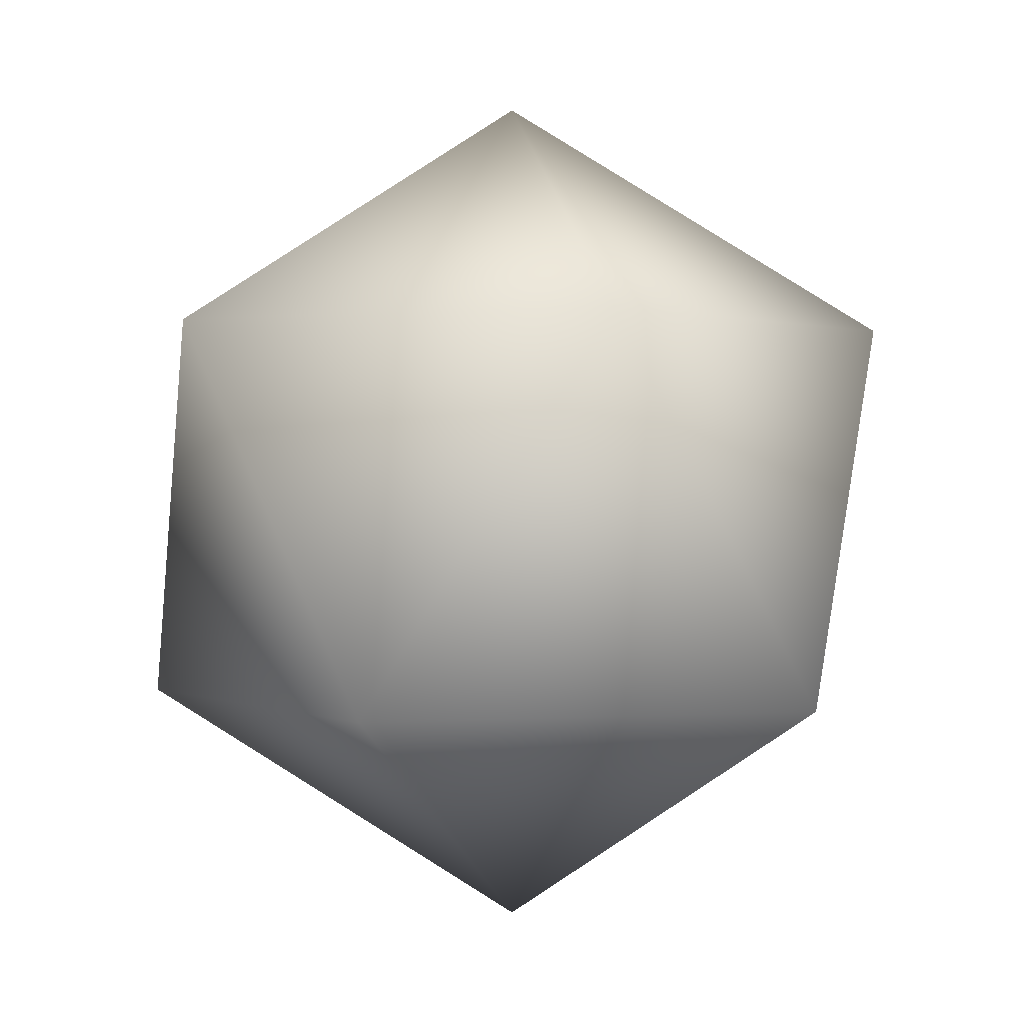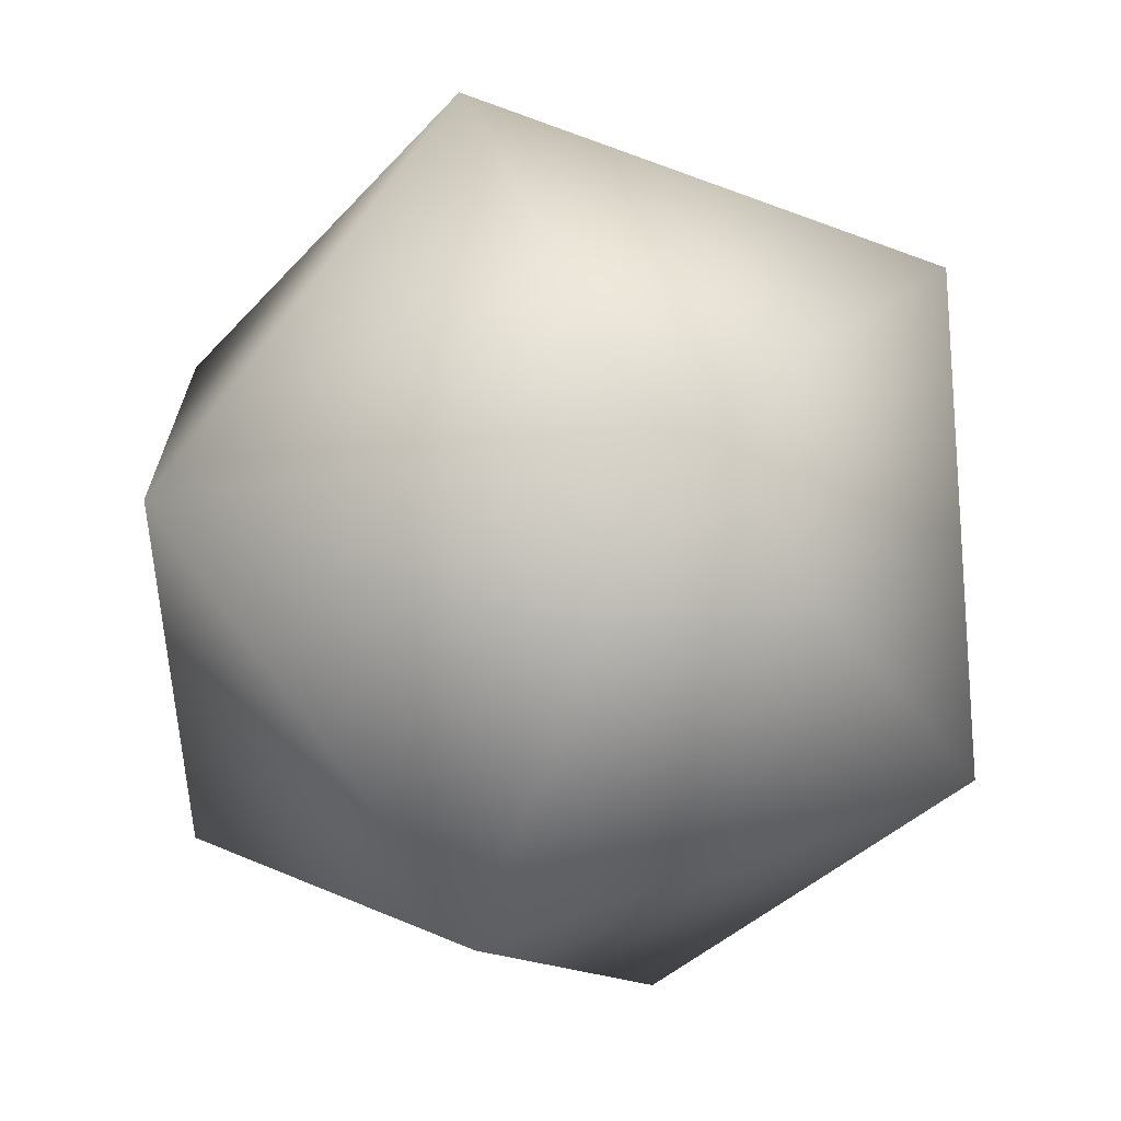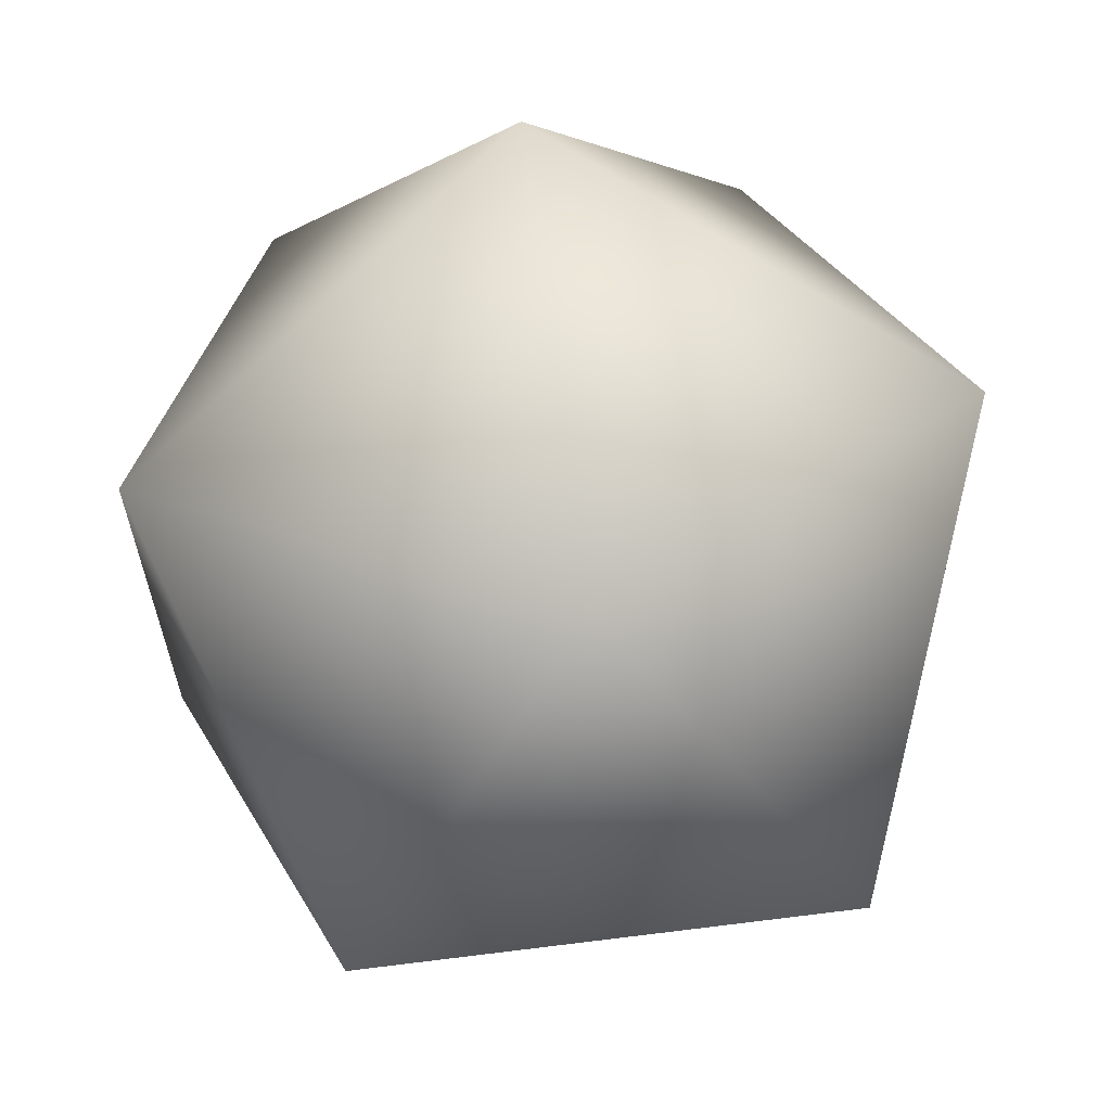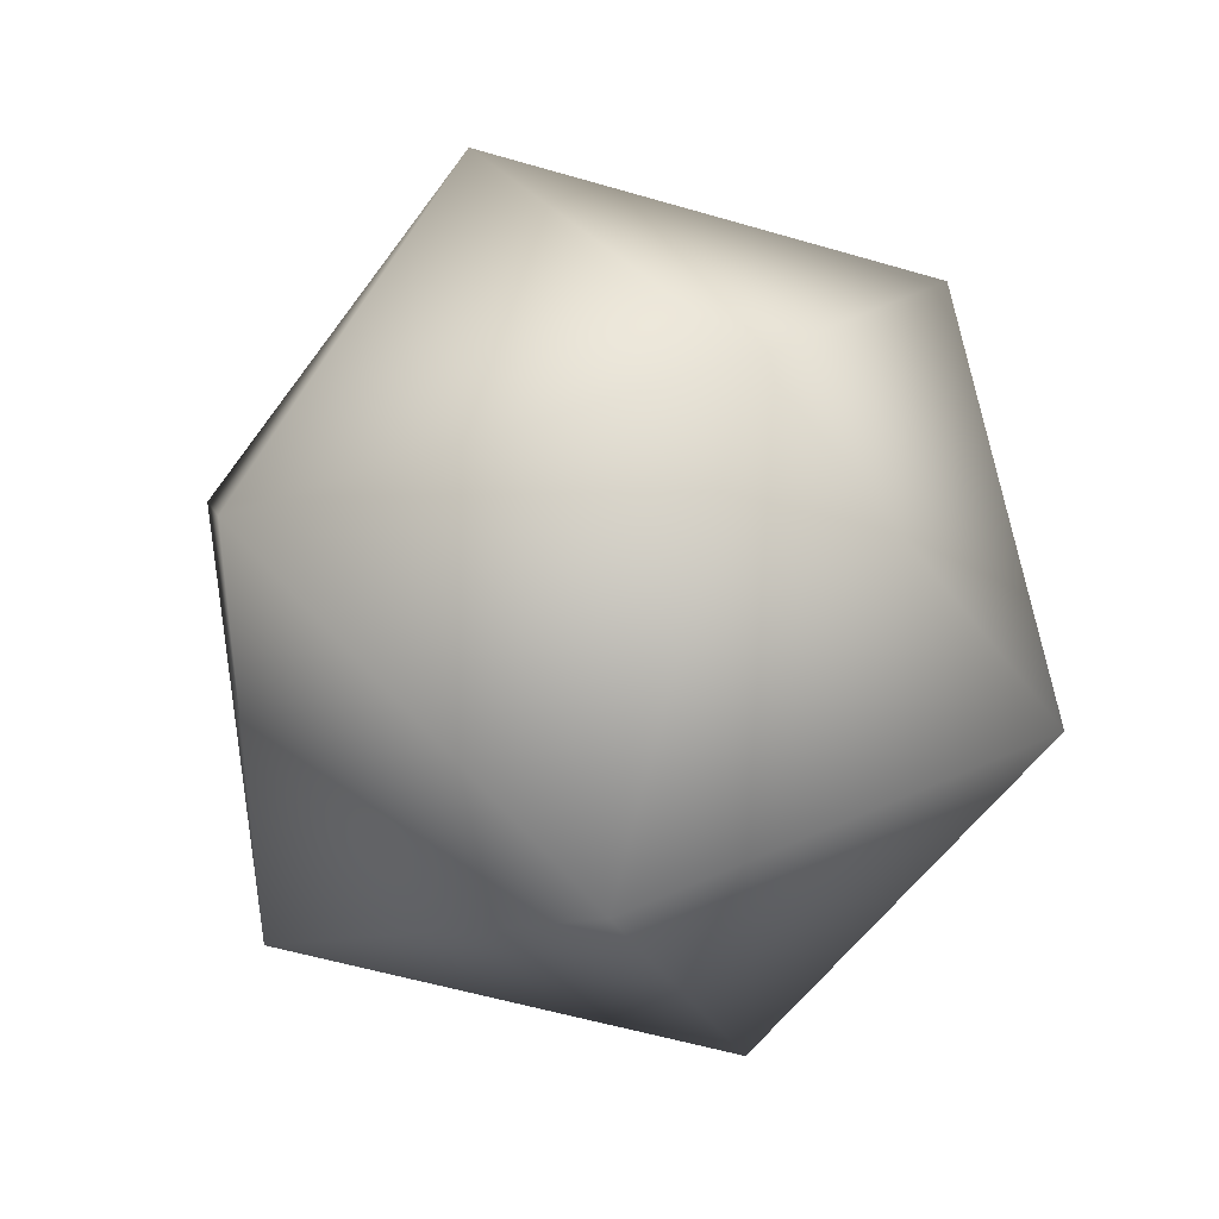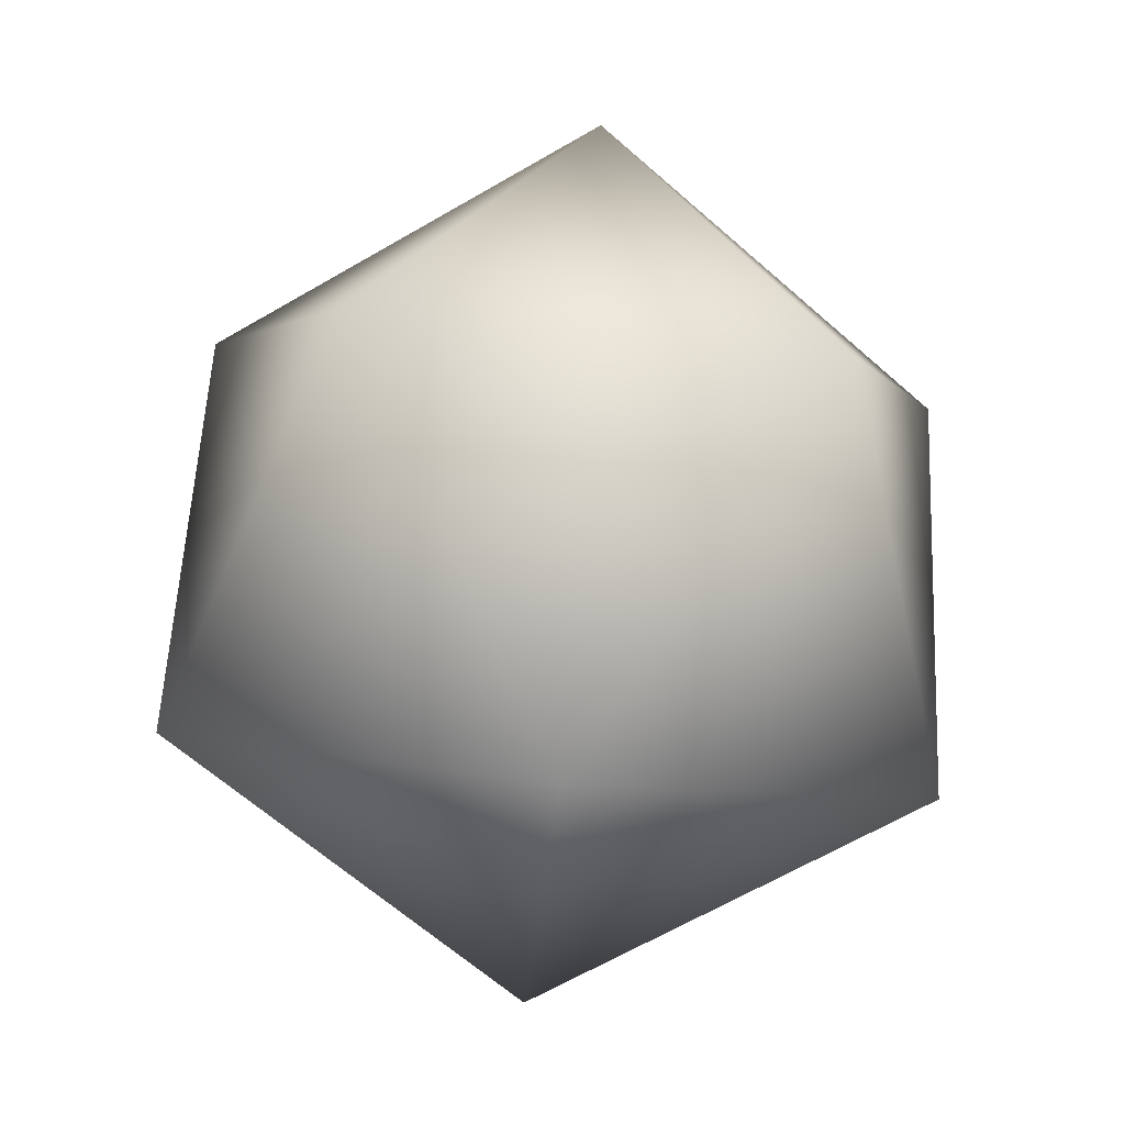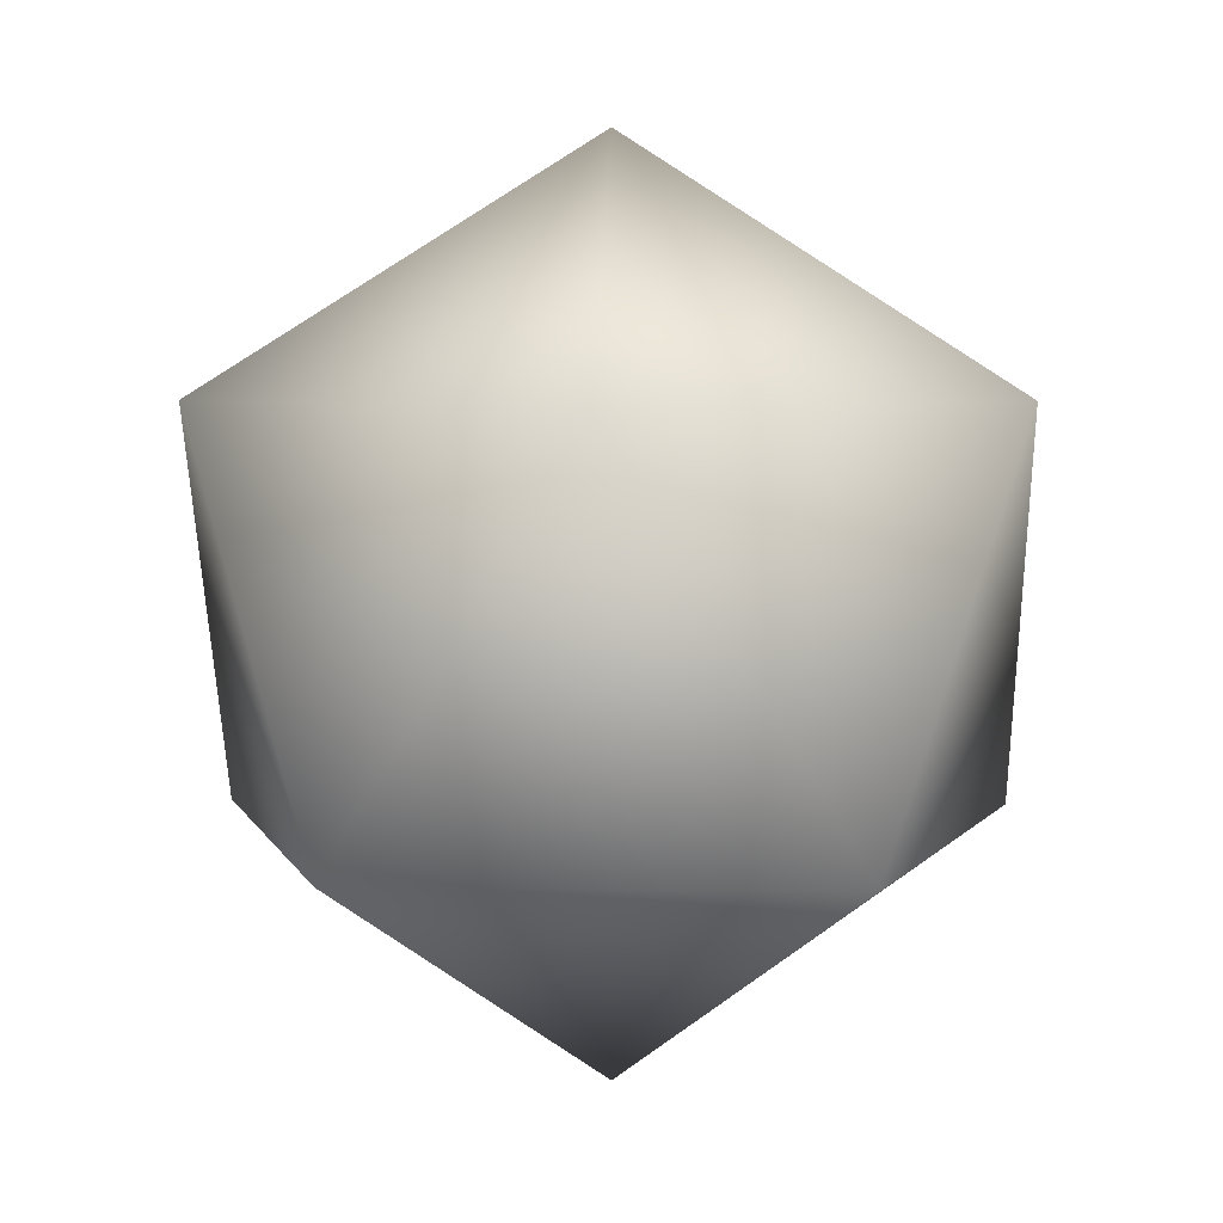
<metadata>
{"format":"obj","ext":"obj","renderer":"f3d","projection":"perspective","resolution":1024,"background":"white","views":[{"elev":0.5,"azim":-140.3,"up":"+Y"},{"elev":47.5,"azim":-54.3,"up":"+Z"},{"elev":64.7,"azim":-38.9,"up":"+Z"},{"elev":-55.9,"azim":-35.1,"up":"+Y"},{"elev":-64.5,"azim":-131.6,"up":"+Y"},{"elev":5.7,"azim":92.3,"up":"+Y"}]}
</metadata>
<code>
o Icosphere
v 0 -1 0
v 0.7236 -0.4472 0.5257
v -0.2764 -0.4472 0.8506
v -0.8944 -0.4472 0
v -0.2764 -0.4472 -0.8506
v 0.7236 -0.4472 -0.5257
v 0.2764 0.4472 0.8506
v -0.7236 0.4472 0.5257
v -0.7236 0.4472 -0.5257
v 0.2764 0.4472 -0.8506
v 0.8944 0.4472 0
v 0 1 0
f 1 2 3
f 2 1 6
f 1 3 4
f 1 4 5
f 1 5 6
f 2 6 11
f 3 2 7
f 4 3 8
f 5 4 9
f 6 5 10
f 2 11 7
f 3 7 8
f 4 8 9
f 5 9 10
f 6 10 11
f 7 11 12
f 8 7 12
f 9 8 12
f 10 9 12
f 11 10 12

</code>
